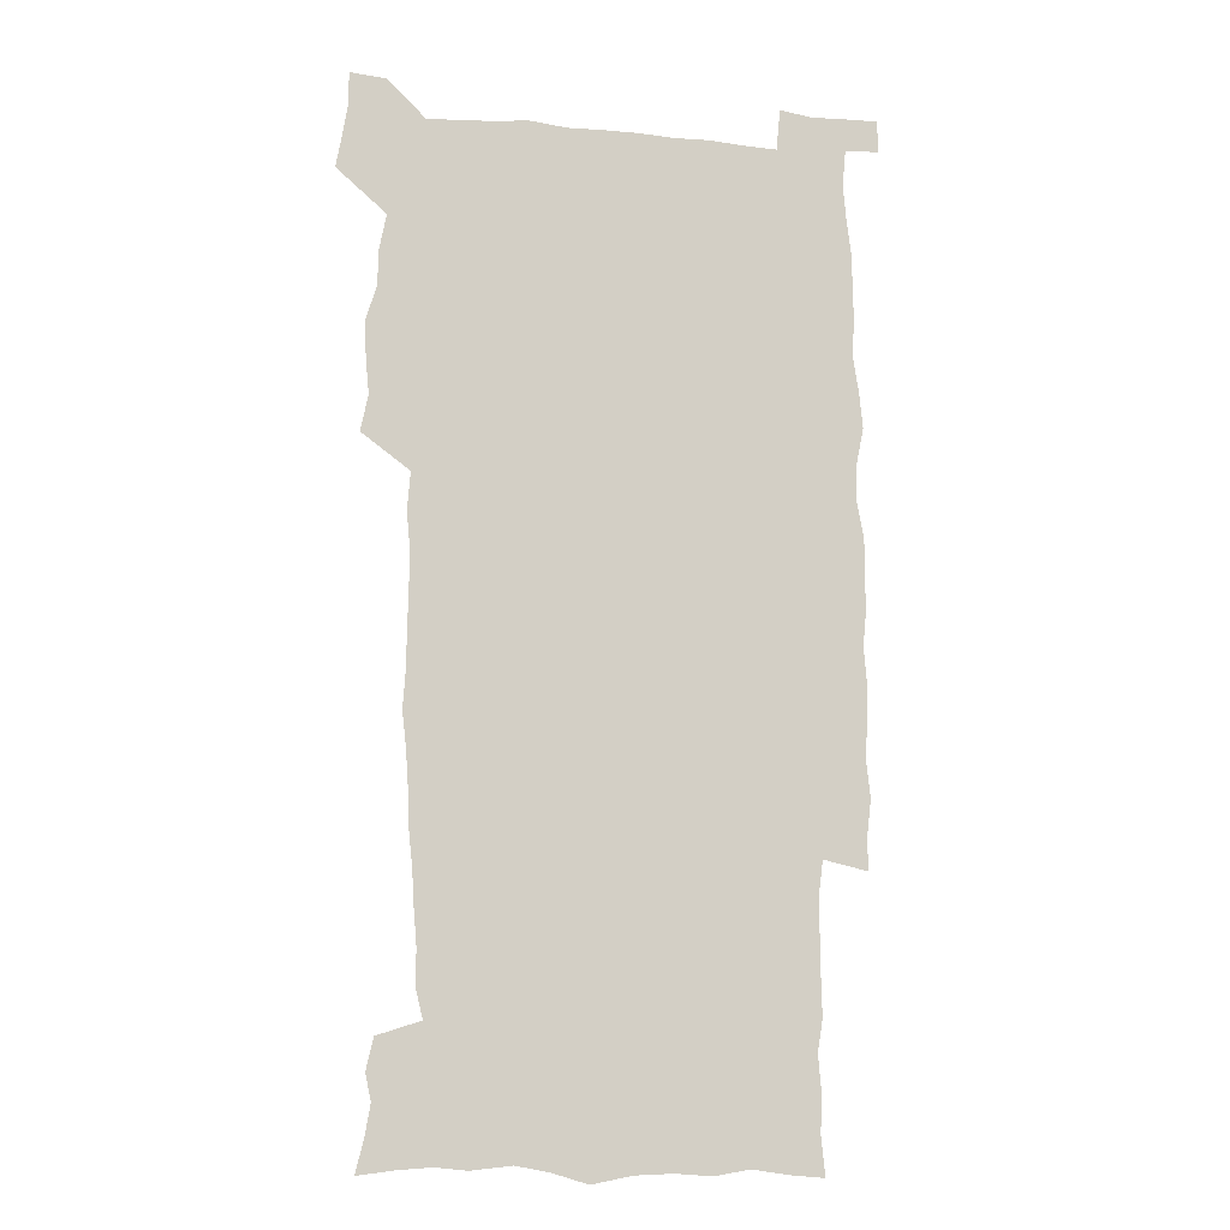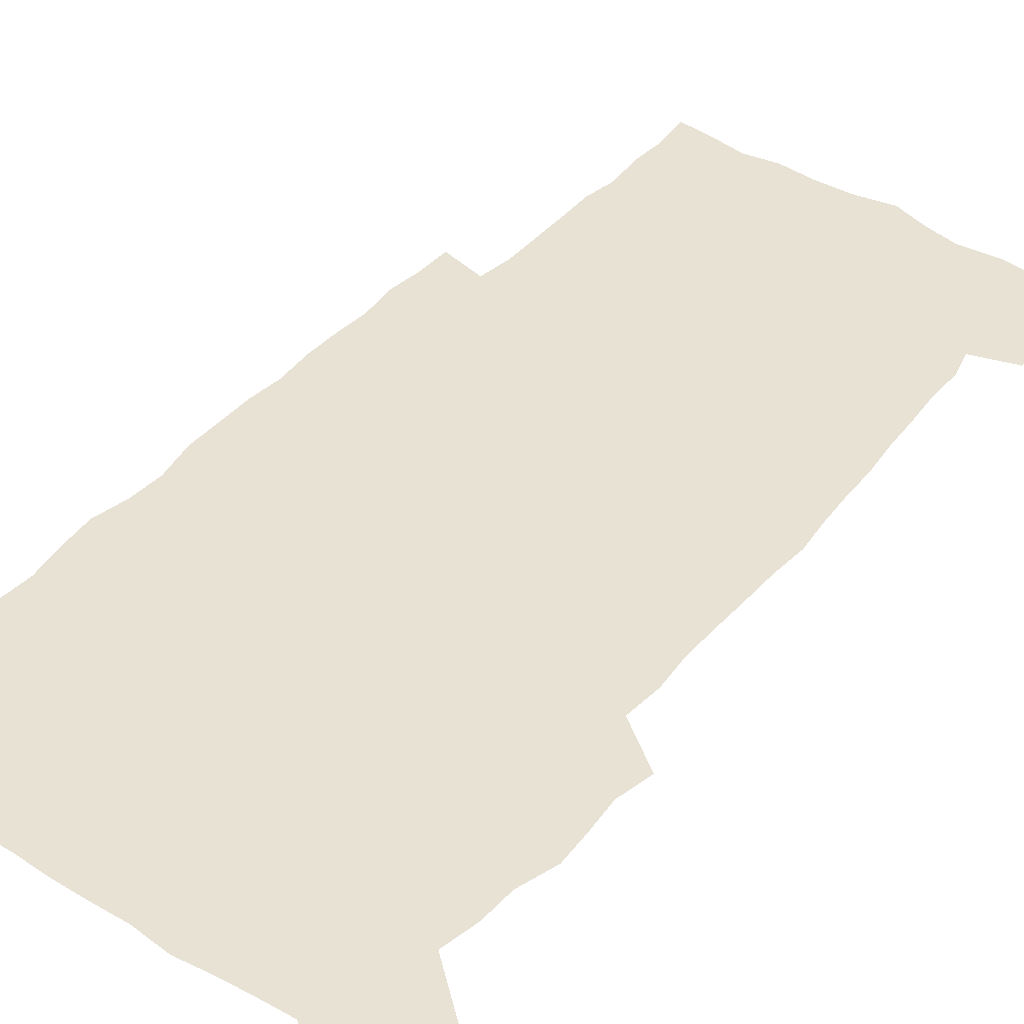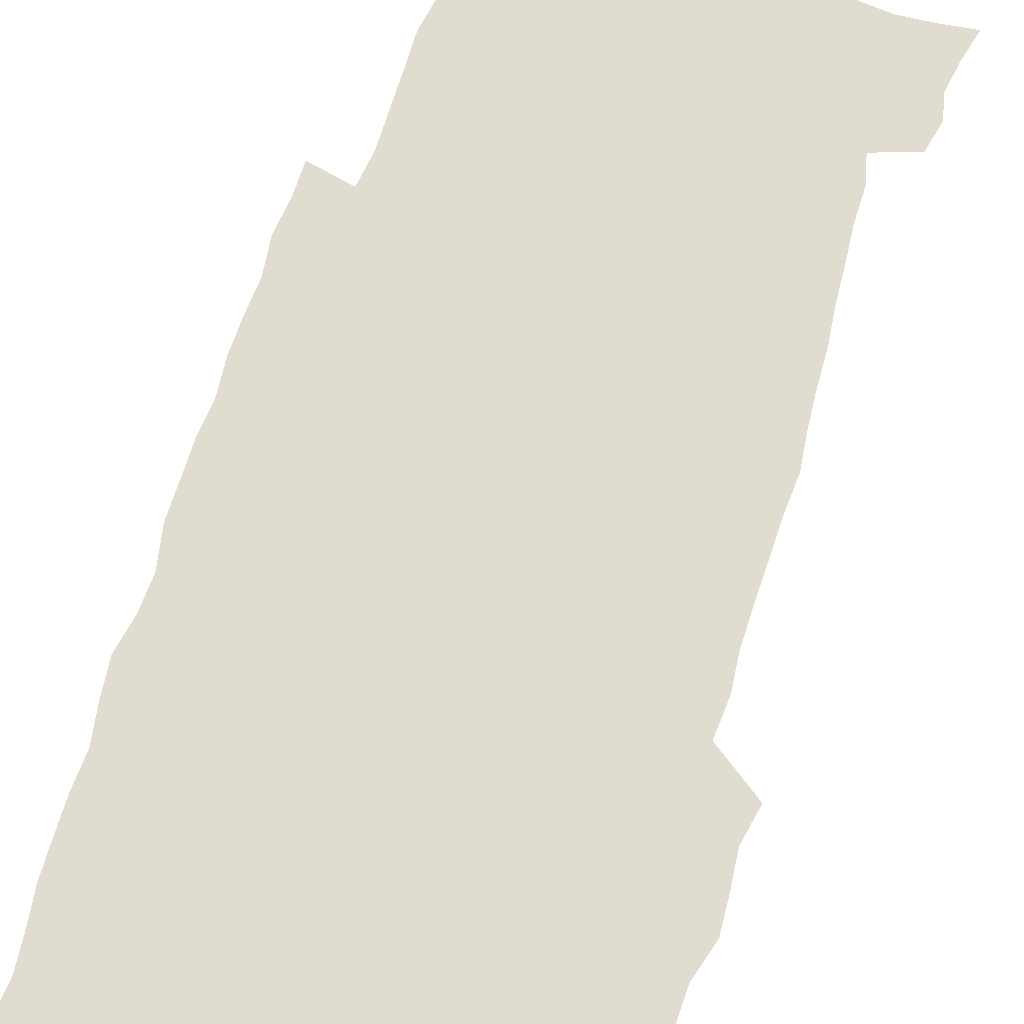
<metadata>
{"format":"obj","ext":"obj","renderer":"f3d","projection":"perspective","resolution":1024,"background":"white","views":[{"elev":-11.1,"azim":-14.1,"up":"+Y"},{"elev":40.9,"azim":-143.1,"up":"+Z"},{"elev":69.4,"azim":-162.4,"up":"+Z"}]}
</metadata>
<code>
v 444.2 558.9 0
v 446.7 572.6 0
v 448.9 586.2 0
v 449 600.1 0
v 460.2 162.1 0
v 463.7 175.9 0
v 466 189.2 0
v 463.6 200.2 0
v 466.7 213.7 0
v 456.5 449.4 0
v 459.6 464.8 0
v 458.3 479.7 0
v 457.5 494.7 0
v 462.2 510.4 0
v 462.6 525.6 0
v 465.6 540.9 0
v 464.5 556.1 0
v 465.2 570.3 0
v 465.3 584.5 0
v 464.3 599 0
v 475.1 164 0
v 479.8 178.8 0
v 483.7 193.1 0
v 481.2 204.2 0
v 485.2 219.6 0
v 482.3 231.6 0
v 482.3 247.2 0
v 481.1 262.3 0
v 480.2 278 0
v 478.5 293.1 0
v 478 308.7 0
v 477 323.9 0
v 475.3 338.8 0
v 476.4 354.9 0
v 476.7 370.7 0
v 477.1 386.8 0
v 477.2 402.8 0
v 475.8 418.5 0
v 477.1 434.6 0
v 475.9 449.9 0
v 478.2 465.3 0
v 476.1 480.3 0
v 479.3 495.5 0
v 480.3 510.3 0
v 479.4 525.1 0
v 482.6 539.7 0
v 481.3 554.8 0
v 480.7 569.4 0
v 480.9 583.3 0
v 490 165.1 0
v 494.3 180.2 0
v 495.4 193.2 0
v 497.2 207.6 0
v 499.8 223.7 0
v 497.4 236.3 0
v 499.6 253.1 0
v 498.6 267.7 0
v 498.9 283.4 0
v 498.4 298.4 0
v 496.8 313 0
v 495.9 328 0
v 495.7 343.4 0
v 495 358.4 0
v 496 374.4 0
v 496.2 389.7 0
v 495.4 404.7 0
v 495.5 420.1 0
v 495.3 435.4 0
v 494.5 450.5 0
v 495.8 465.8 0
v 496.6 480.7 0
v 496.3 495.5 0
v 497.7 510.1 0
v 497.6 524.7 0
v 498.2 539.1 0
v 498.9 553.1 0
v 496.7 568.7 0
v 495 584 0
v 503.6 163.7 0
v 508.1 179.9 0
v 509.2 193.9 0
v 515.6 214 0
v 515.8 227.9 0
v 515.4 242 0
v 514.6 256 0
v 514.5 271.1 0
v 515.2 286.9 0
v 513.3 300.6 0
v 512.5 315.4 0
v 512.7 330.9 0
v 510.9 345.2 0
v 511.5 360.5 0
v 513.4 377 0
v 512.8 391.4 0
v 512.3 406.1 0
v 511.6 420.9 0
v 512.4 436.2 0
v 512.8 451.3 0
v 512.7 466.1 0
v 513.3 480.8 0
v 513 495.4 0
v 512.9 510 0
v 513.2 524.5 0
v 513.2 538.8 0
v 513.4 553.1 0
v 512.2 568.1 0
v 509.5 585.1 0
v 521.1 165.5 0
v 523.6 181 0
v 527.3 199.2 0
v 529.6 215.9 0
v 529.3 229 0
v 531.2 245.6 0
v 529.4 258.3 0
v 529.5 273.3 0
v 529.3 288.1 0
v 528.6 302.7 0
v 527.3 316.8 0
v 528.5 333.4 0
v 528.5 348.1 0
v 527.2 362.3 0
v 527.5 377.3 0
v 528.1 392.4 0
v 527.8 406.8 0
v 527.9 421.6 0
v 526.7 436.4 0
v 527.9 451.7 0
v 528.3 466.4 0
v 528.3 480.9 0
v 528.6 495.4 0
v 528.3 509.9 0
v 528.2 524.2 0
v 529.1 538.3 0
v 528.1 553.2 0
v 526.7 568.8 0
v 523.9 586.8 0
v 535.6 162.7 0
v 539.9 183.6 0
v 541.5 199.7 0
v 542.7 215 0
v 544 231.6 0
v 544.2 246 0
v 543.6 259.4 0
v 543.9 274.2 0
v 543.9 289.5 0
v 543.2 304.2 0
v 542.7 318.8 0
v 542.7 333.8 0
v 542.7 349 0
v 542.5 363.5 0
v 542.3 378.1 0
v 542.2 392.5 0
v 541.5 406.6 0
v 543.2 422.7 0
v 542.4 437.1 0
v 542.9 452 0
v 542.9 466.5 0
v 542 481.1 0
v 543.2 495.7 0
v 543 510 0
v 543.8 524.1 0
v 543 539.3 0
v 542.6 553.6 0
v 541.7 568.9 0
v 540.2 585.3 0
v 550.6 158.1 0
v 554.2 181.4 0
v 555.5 198.2 0
v 556.6 215.5 0
v 557.5 231.8 0
v 557.5 246 0
v 558.1 260.9 0
v 557.6 273.9 0
v 557.9 291.4 0
v 557.3 305 0
v 557 319.4 0
v 556.9 334.3 0
v 556.8 349.2 0
v 556.7 363.9 0
v 556.6 378.6 0
v 556.8 393 0
v 557.1 408.1 0
v 557.3 422.8 0
v 557.2 437.4 0
v 557.5 452.2 0
v 557.8 466.7 0
v 557.3 481.2 0
v 558 495.7 0
v 557.6 510 0
v 557.7 524.2 0
v 557.6 538.9 0
v 557.2 553.7 0
v 556.7 568.7 0
v 555.2 585.8 0
v 567.8 161.4 0
v 569.5 182.7 0
v 570.4 200.2 0
v 570.9 217.5 0
v 571.1 231.4 0
v 571.3 247.5 0
v 571.3 260.9 0
v 571.1 274.2 0
v 571.4 291.6 0
v 571.5 305.7 0
v 571.2 320 0
v 571.2 335.2 0
v 571 349.7 0
v 570.8 364.5 0
v 570.5 378.1 0
v 571.5 394.2 0
v 571.5 408.5 0
v 571.6 422.8 0
v 571.6 437.4 0
v 571.7 451.9 0
v 572 467 0
v 572 481.3 0
v 572.1 495.7 0
v 572 510.1 0
v 571.8 524.7 0
v 572.2 538.6 0
v 571.7 554.5 0
v 571.5 569.2 0
v 570.5 586 0
v 584 162 0
v 584.3 182.6 0
v 585 197.9 0
v 584.9 215.5 0
v 585 231.6 0
v 585.3 245.8 0
v 585 260.7 0
v 585.1 274.3 0
v 586 289.2 0
v 585.5 305.8 0
v 585.4 320 0
v 585.2 335.2 0
v 585.2 350 0
v 584.9 365 0
v 585.3 379.9 0
v 585.4 394.2 0
v 585.5 409 0
v 585.9 422.9 0
v 586 437.5 0
v 586 451.9 0
v 586.1 466.7 0
v 586.4 481.2 0
v 586.4 495.8 0
v 586.3 510.2 0
v 586.4 524.6 0
v 586.4 539.4 0
v 586.7 553.7 0
v 586.5 569.1 0
v 586.1 585.3 0
v 600 160.9 0
v 599.3 179.7 0
v 599.7 197 0
v 598.8 216 0
v 599.2 230.2 0
v 599.3 244.9 0
v 599.3 259.8 0
v 599 275.8 0
v 600.1 288.7 0
v 599.4 305.6 0
v 599.4 320 0
v 599.6 334.2 0
v 599.2 350.5 0
v 599.1 365.2 0
v 599.3 379.7 0
v 599.5 394.1 0
v 600.1 408.5 0
v 600 423.1 0
v 600.1 437.4 0
v 600.3 451.8 0
v 600.7 466 0
v 600.8 481.2 0
v 600.8 495.8 0
v 600.7 510.2 0
v 600.9 524.9 0
v 600.9 539.3 0
v 601.3 554.2 0
v 601.3 569.1 0
v 601.3 585.9 0
v 615.1 163.4 0
v 613.2 183.5 0
v 614.6 196.1 0
v 613.4 213.5 0
v 613.4 228.7 0
v 614 243.1 0
v 614.1 258.2 0
v 613.7 274 0
v 614 288.7 0
v 613.1 305.6 0
v 613.8 319.5 0
v 613.5 334.7 0
v 613.9 349.2 0
v 613.6 364.3 0
v 613.8 378.8 0
v 614 393.4 0
v 614.3 408 0
v 614.7 422.5 0
v 614.6 437.1 0
v 615.2 451.7 0
v 614.7 467.7 0
v 615.7 481.7 0
v 615.2 496 0
v 615.4 510.5 0
v 615.5 525 0
v 614.8 538.9 0
v 616 554.7 0
v 615.9 568.7 0
v 616.3 585 0
v 630.8 161 0
v 628.4 179.9 0
v 629.2 194.1 0
v 628.2 211 0
v 627.9 226.6 0
v 628.7 241.2 0
v 628.8 256.7 0
v 628.4 272.7 0
v 628.6 288.1 0
v 627.3 304.2 0
v 628.7 318.1 0
v 628.6 333 0
v 628.4 348.2 0
v 628.7 362.8 0
v 628.3 377.9 0
v 629.1 392.3 0
v 629.8 406.9 0
v 630.4 421.6 0
v 630 436.8 0
v 629.9 451.8 0
v 628.8 466.9 0
v 630.8 481.5 0
v 630.6 496 0
v 631.8 511 0
v 631 525.5 0
v 630.3 540.1 0
v 630.8 554.9 0
v 630.6 569.3 0
v 631.2 584.6 0
v 632.9 602.6 0
v 645.5 159.8 0
v 643.8 176.7 0
v 644.7 190.8 0
v 643.2 208 0
v 645.4 221.6 0
v 645 237.3 0
v 644.8 253.3 0
v 644.6 269.5 0
v 646.6 284.4 0
v 644.8 300.8 0
v 644.9 315.8 0
v 643.7 331.4 0
v 645.1 345.7 0
v 644.4 361 0
v 645.8 375.5 0
v 646.2 390.3 0
v 647.2 405.1 0
v 646.3 420.6 0
v 646.7 435.7 0
v 646.2 451.1 0
v 646.3 466.4 0
v 645 481.4 0
v 645.9 495.8 0
v 647.6 511.2 0
v 646.4 526 0
v 645 540.4 0
v 646.6 555.5 0
v 645.1 569.8 0
v 645.7 584.7 0
v 647.2 600.7 0
v 665.7 280.1 0
v 665.8 295.3 0
v 667.5 309.8 0
v 665.7 326 0
v 666.7 340.9 0
v 667 356.2 0
v 665.6 372.1 0
v 667.1 387 0
v 666.9 402.3 0
v 666.9 417.6 0
v 663.7 434.7 0
v 664.4 449.8 0
v 667.5 464.9 0
v 665.9 480.5 0
v 663.4 496.1 0
v 664.3 511.5 0
v 664.1 526.6 0
v 663.7 541.7 0
v 661.8 556.6 0
v 660.5 571 0
v 661.9 587.1 0
v 662.1 601.4 0
v 676.9 587.9 0
v 676.6 601.8 0
f 16 17 1
f 1 17 2
f 17 18 2
f 2 18 3
f 18 19 3
f 3 19 4
f 19 20 4
f 5 21 6
f 21 22 6
f 6 22 7
f 22 23 7
f 7 23 8
f 23 24 8
f 8 24 9
f 24 25 9
f 39 40 10
f 10 40 11
f 40 41 11
f 11 41 12
f 41 42 12
f 12 42 13
f 42 43 13
f 13 43 14
f 43 44 14
f 14 44 15
f 44 45 15
f 15 45 16
f 45 46 16
f 16 46 17
f 46 47 17
f 17 47 18
f 47 48 18
f 18 48 19
f 48 49 19
f 19 49 20
f 21 50 22
f 50 51 22
f 22 51 23
f 51 52 23
f 23 52 24
f 52 53 24
f 24 53 25
f 53 54 25
f 25 54 26
f 54 55 26
f 26 55 27
f 55 56 27
f 27 56 28
f 56 57 28
f 28 57 29
f 57 58 29
f 29 58 30
f 58 59 30
f 30 59 31
f 59 60 31
f 31 60 32
f 60 61 32
f 32 61 33
f 61 62 33
f 33 62 34
f 62 63 34
f 34 63 35
f 63 64 35
f 35 64 36
f 64 65 36
f 36 65 37
f 65 66 37
f 37 66 38
f 66 67 38
f 38 67 39
f 67 68 39
f 39 68 40
f 68 69 40
f 40 69 41
f 69 70 41
f 41 70 42
f 70 71 42
f 42 71 43
f 71 72 43
f 43 72 44
f 72 73 44
f 44 73 45
f 73 74 45
f 45 74 46
f 74 75 46
f 46 75 47
f 75 76 47
f 47 76 48
f 76 77 48
f 48 77 49
f 77 78 49
f 50 79 51
f 79 80 51
f 51 80 52
f 80 81 52
f 52 81 53
f 81 82 53
f 53 82 54
f 82 83 54
f 54 83 55
f 83 84 55
f 55 84 56
f 84 85 56
f 56 85 57
f 85 86 57
f 57 86 58
f 86 87 58
f 58 87 59
f 87 88 59
f 59 88 60
f 88 89 60
f 60 89 61
f 89 90 61
f 61 90 62
f 90 91 62
f 62 91 63
f 91 92 63
f 63 92 64
f 92 93 64
f 64 93 65
f 93 94 65
f 65 94 66
f 94 95 66
f 66 95 67
f 95 96 67
f 67 96 68
f 96 97 68
f 68 97 69
f 97 98 69
f 69 98 70
f 98 99 70
f 70 99 71
f 99 100 71
f 71 100 72
f 100 101 72
f 72 101 73
f 101 102 73
f 73 102 74
f 102 103 74
f 74 103 75
f 103 104 75
f 75 104 76
f 104 105 76
f 76 105 77
f 105 106 77
f 77 106 78
f 106 107 78
f 79 108 80
f 108 109 80
f 80 109 81
f 109 110 81
f 81 110 82
f 110 111 82
f 82 111 83
f 111 112 83
f 83 112 84
f 112 113 84
f 84 113 85
f 113 114 85
f 85 114 86
f 114 115 86
f 86 115 87
f 115 116 87
f 87 116 88
f 116 117 88
f 88 117 89
f 117 118 89
f 89 118 90
f 118 119 90
f 90 119 91
f 119 120 91
f 91 120 92
f 120 121 92
f 92 121 93
f 121 122 93
f 93 122 94
f 122 123 94
f 94 123 95
f 123 124 95
f 95 124 96
f 124 125 96
f 96 125 97
f 125 126 97
f 97 126 98
f 126 127 98
f 98 127 99
f 127 128 99
f 99 128 100
f 128 129 100
f 100 129 101
f 129 130 101
f 101 130 102
f 130 131 102
f 102 131 103
f 131 132 103
f 103 132 104
f 132 133 104
f 104 133 105
f 133 134 105
f 105 134 106
f 134 135 106
f 106 135 107
f 135 136 107
f 108 137 109
f 137 138 109
f 109 138 110
f 138 139 110
f 110 139 111
f 139 140 111
f 111 140 112
f 140 141 112
f 112 141 113
f 141 142 113
f 113 142 114
f 142 143 114
f 114 143 115
f 143 144 115
f 115 144 116
f 144 145 116
f 116 145 117
f 145 146 117
f 117 146 118
f 146 147 118
f 118 147 119
f 147 148 119
f 119 148 120
f 148 149 120
f 120 149 121
f 149 150 121
f 121 150 122
f 150 151 122
f 122 151 123
f 151 152 123
f 123 152 124
f 152 153 124
f 124 153 125
f 153 154 125
f 125 154 126
f 154 155 126
f 126 155 127
f 155 156 127
f 127 156 128
f 156 157 128
f 128 157 129
f 157 158 129
f 129 158 130
f 158 159 130
f 130 159 131
f 159 160 131
f 131 160 132
f 160 161 132
f 132 161 133
f 161 162 133
f 133 162 134
f 162 163 134
f 134 163 135
f 163 164 135
f 135 164 136
f 164 165 136
f 137 166 138
f 166 167 138
f 138 167 139
f 167 168 139
f 139 168 140
f 168 169 140
f 140 169 141
f 169 170 141
f 141 170 142
f 170 171 142
f 142 171 143
f 171 172 143
f 143 172 144
f 172 173 144
f 144 173 145
f 173 174 145
f 145 174 146
f 174 175 146
f 146 175 147
f 175 176 147
f 147 176 148
f 176 177 148
f 148 177 149
f 177 178 149
f 149 178 150
f 178 179 150
f 150 179 151
f 179 180 151
f 151 180 152
f 180 181 152
f 152 181 153
f 181 182 153
f 153 182 154
f 182 183 154
f 154 183 155
f 183 184 155
f 155 184 156
f 184 185 156
f 156 185 157
f 185 186 157
f 157 186 158
f 186 187 158
f 158 187 159
f 187 188 159
f 159 188 160
f 188 189 160
f 160 189 161
f 189 190 161
f 161 190 162
f 190 191 162
f 162 191 163
f 191 192 163
f 163 192 164
f 192 193 164
f 164 193 165
f 193 194 165
f 166 195 167
f 195 196 167
f 167 196 168
f 196 197 168
f 168 197 169
f 197 198 169
f 169 198 170
f 198 199 170
f 170 199 171
f 199 200 171
f 171 200 172
f 200 201 172
f 172 201 173
f 201 202 173
f 173 202 174
f 202 203 174
f 174 203 175
f 203 204 175
f 175 204 176
f 204 205 176
f 176 205 177
f 205 206 177
f 177 206 178
f 206 207 178
f 178 207 179
f 207 208 179
f 179 208 180
f 208 209 180
f 180 209 181
f 209 210 181
f 181 210 182
f 210 211 182
f 182 211 183
f 211 212 183
f 183 212 184
f 212 213 184
f 184 213 185
f 213 214 185
f 185 214 186
f 214 215 186
f 186 215 187
f 215 216 187
f 187 216 188
f 216 217 188
f 188 217 189
f 217 218 189
f 189 218 190
f 218 219 190
f 190 219 191
f 219 220 191
f 191 220 192
f 220 221 192
f 192 221 193
f 221 222 193
f 193 222 194
f 222 223 194
f 195 224 196
f 224 225 196
f 196 225 197
f 225 226 197
f 197 226 198
f 226 227 198
f 198 227 199
f 227 228 199
f 199 228 200
f 228 229 200
f 200 229 201
f 229 230 201
f 201 230 202
f 230 231 202
f 202 231 203
f 231 232 203
f 203 232 204
f 232 233 204
f 204 233 205
f 233 234 205
f 205 234 206
f 234 235 206
f 206 235 207
f 235 236 207
f 207 236 208
f 236 237 208
f 208 237 209
f 237 238 209
f 209 238 210
f 238 239 210
f 210 239 211
f 239 240 211
f 211 240 212
f 240 241 212
f 212 241 213
f 241 242 213
f 213 242 214
f 242 243 214
f 214 243 215
f 243 244 215
f 215 244 216
f 244 245 216
f 216 245 217
f 245 246 217
f 217 246 218
f 246 247 218
f 218 247 219
f 247 248 219
f 219 248 220
f 248 249 220
f 220 249 221
f 249 250 221
f 221 250 222
f 250 251 222
f 222 251 223
f 251 252 223
f 224 253 225
f 253 254 225
f 225 254 226
f 254 255 226
f 226 255 227
f 255 256 227
f 227 256 228
f 256 257 228
f 228 257 229
f 257 258 229
f 229 258 230
f 258 259 230
f 230 259 231
f 259 260 231
f 231 260 232
f 260 261 232
f 232 261 233
f 261 262 233
f 233 262 234
f 262 263 234
f 234 263 235
f 263 264 235
f 235 264 236
f 264 265 236
f 236 265 237
f 265 266 237
f 237 266 238
f 266 267 238
f 238 267 239
f 267 268 239
f 239 268 240
f 268 269 240
f 240 269 241
f 269 270 241
f 241 270 242
f 270 271 242
f 242 271 243
f 271 272 243
f 243 272 244
f 272 273 244
f 244 273 245
f 273 274 245
f 245 274 246
f 274 275 246
f 246 275 247
f 275 276 247
f 247 276 248
f 276 277 248
f 248 277 249
f 277 278 249
f 249 278 250
f 278 279 250
f 250 279 251
f 279 280 251
f 251 280 252
f 280 281 252
f 253 282 254
f 282 283 254
f 254 283 255
f 283 284 255
f 255 284 256
f 284 285 256
f 256 285 257
f 285 286 257
f 257 286 258
f 286 287 258
f 258 287 259
f 287 288 259
f 259 288 260
f 288 289 260
f 260 289 261
f 289 290 261
f 261 290 262
f 290 291 262
f 262 291 263
f 291 292 263
f 263 292 264
f 292 293 264
f 264 293 265
f 293 294 265
f 265 294 266
f 294 295 266
f 266 295 267
f 295 296 267
f 267 296 268
f 296 297 268
f 268 297 269
f 297 298 269
f 269 298 270
f 298 299 270
f 270 299 271
f 299 300 271
f 271 300 272
f 300 301 272
f 272 301 273
f 301 302 273
f 273 302 274
f 302 303 274
f 274 303 275
f 303 304 275
f 275 304 276
f 304 305 276
f 276 305 277
f 305 306 277
f 277 306 278
f 306 307 278
f 278 307 279
f 307 308 279
f 279 308 280
f 308 309 280
f 280 309 281
f 309 310 281
f 282 311 283
f 311 312 283
f 283 312 284
f 312 313 284
f 284 313 285
f 313 314 285
f 285 314 286
f 314 315 286
f 286 315 287
f 315 316 287
f 287 316 288
f 316 317 288
f 288 317 289
f 317 318 289
f 289 318 290
f 318 319 290
f 290 319 291
f 319 320 291
f 291 320 292
f 320 321 292
f 292 321 293
f 321 322 293
f 293 322 294
f 322 323 294
f 294 323 295
f 323 324 295
f 295 324 296
f 324 325 296
f 296 325 297
f 325 326 297
f 297 326 298
f 326 327 298
f 298 327 299
f 327 328 299
f 299 328 300
f 328 329 300
f 300 329 301
f 329 330 301
f 301 330 302
f 330 331 302
f 302 331 303
f 331 332 303
f 303 332 304
f 332 333 304
f 304 333 305
f 333 334 305
f 305 334 306
f 334 335 306
f 306 335 307
f 335 336 307
f 307 336 308
f 336 337 308
f 308 337 309
f 337 338 309
f 309 338 310
f 338 339 310
f 311 341 312
f 341 342 312
f 312 342 313
f 342 343 313
f 313 343 314
f 343 344 314
f 314 344 315
f 344 345 315
f 315 345 316
f 345 346 316
f 316 346 317
f 346 347 317
f 317 347 318
f 347 348 318
f 318 348 319
f 348 349 319
f 319 349 320
f 349 350 320
f 320 350 321
f 350 351 321
f 321 351 322
f 351 352 322
f 322 352 323
f 352 353 323
f 323 353 324
f 353 354 324
f 324 354 325
f 354 355 325
f 325 355 326
f 355 356 326
f 326 356 327
f 356 357 327
f 327 357 328
f 357 358 328
f 328 358 329
f 358 359 329
f 329 359 330
f 359 360 330
f 330 360 331
f 360 361 331
f 331 361 332
f 361 362 332
f 332 362 333
f 362 363 333
f 333 363 334
f 363 364 334
f 334 364 335
f 364 365 335
f 335 365 336
f 365 366 336
f 336 366 337
f 366 367 337
f 337 367 338
f 367 368 338
f 338 368 339
f 368 369 339
f 339 369 340
f 369 370 340
f 349 371 350
f 371 372 350
f 350 372 351
f 372 373 351
f 351 373 352
f 373 374 352
f 352 374 353
f 374 375 353
f 353 375 354
f 375 376 354
f 354 376 355
f 376 377 355
f 355 377 356
f 377 378 356
f 356 378 357
f 378 379 357
f 357 379 358
f 379 380 358
f 358 380 359
f 380 381 359
f 359 381 360
f 381 382 360
f 360 382 361
f 382 383 361
f 361 383 362
f 383 384 362
f 362 384 363
f 384 385 363
f 363 385 364
f 385 386 364
f 364 386 365
f 386 387 365
f 365 387 366
f 387 388 366
f 366 388 367
f 388 389 367
f 367 389 368
f 389 390 368
f 368 390 369
f 390 391 369
f 369 391 370
f 391 392 370
f 391 393 392
f 393 394 392

</code>
